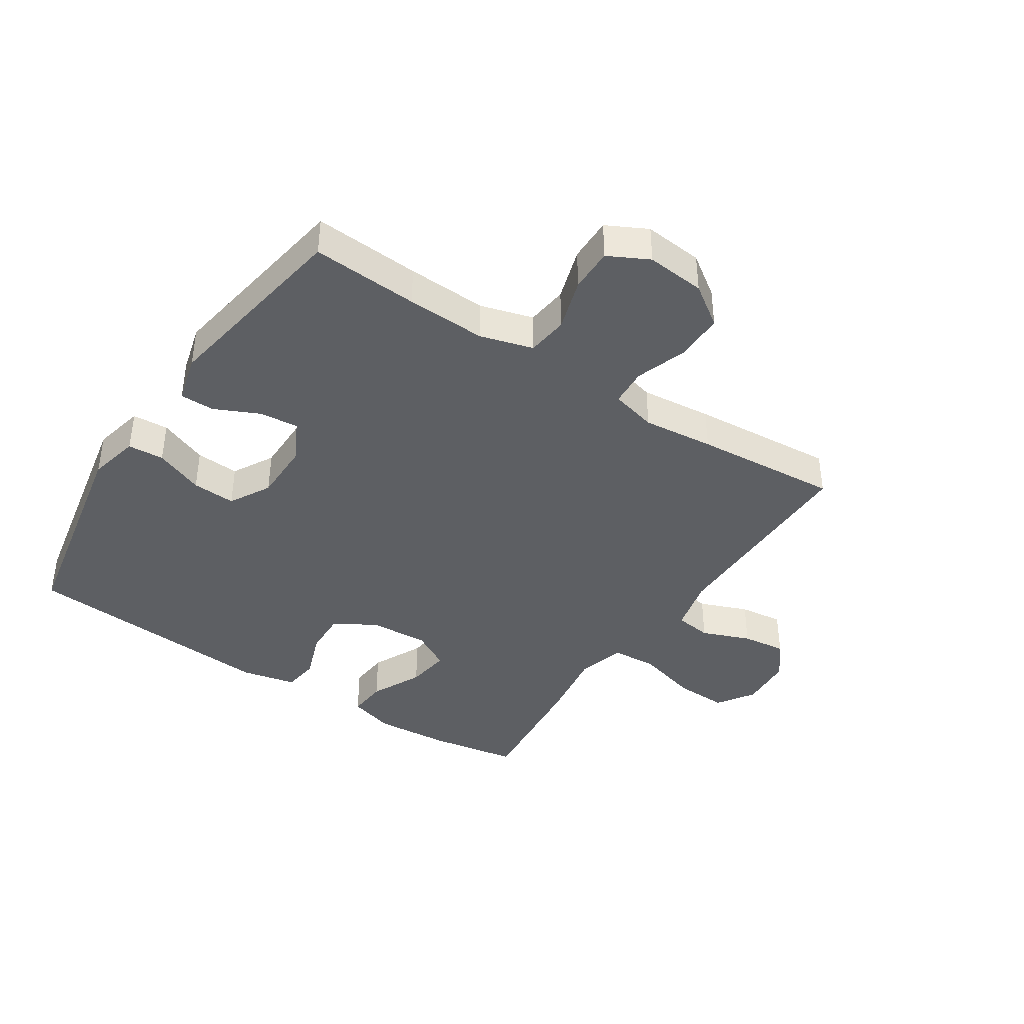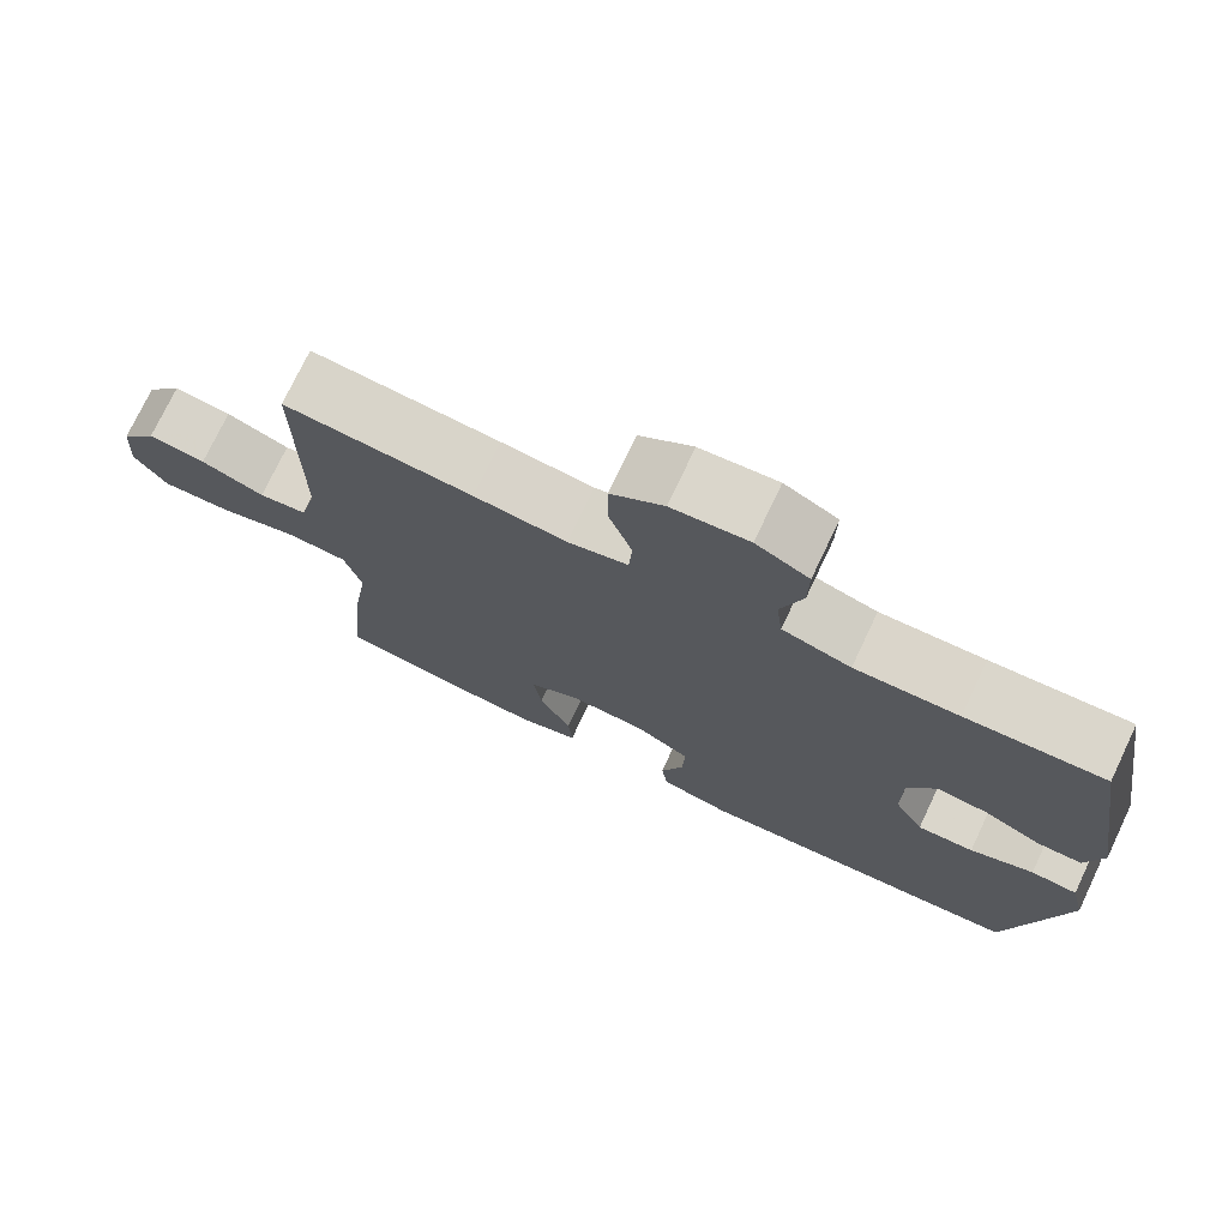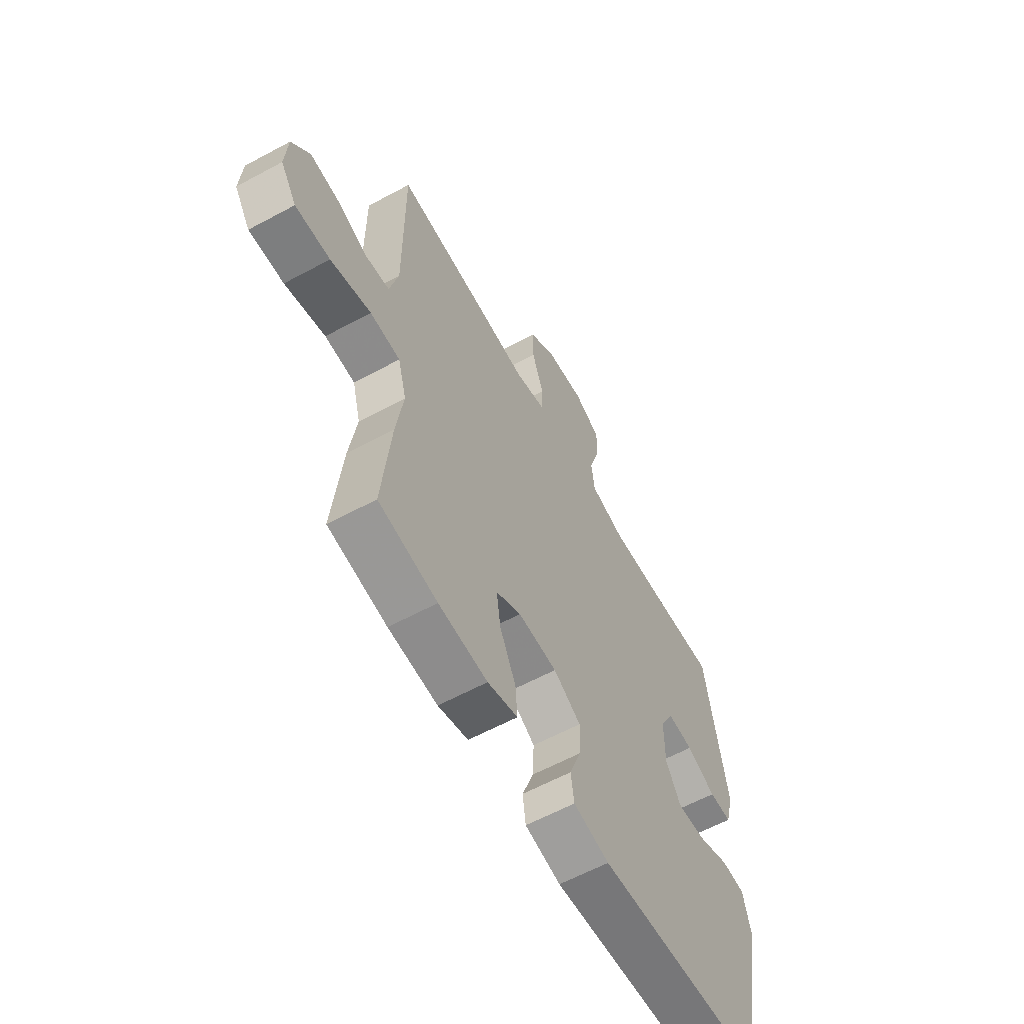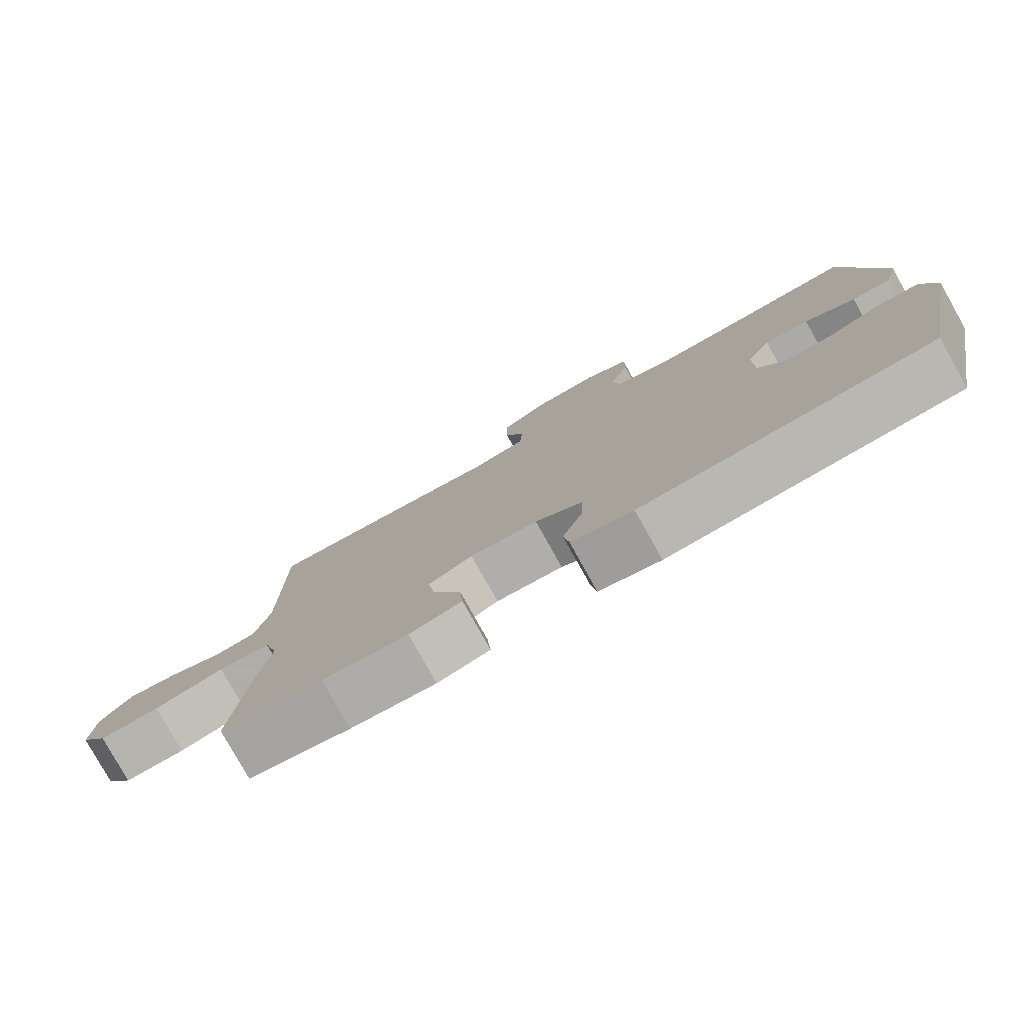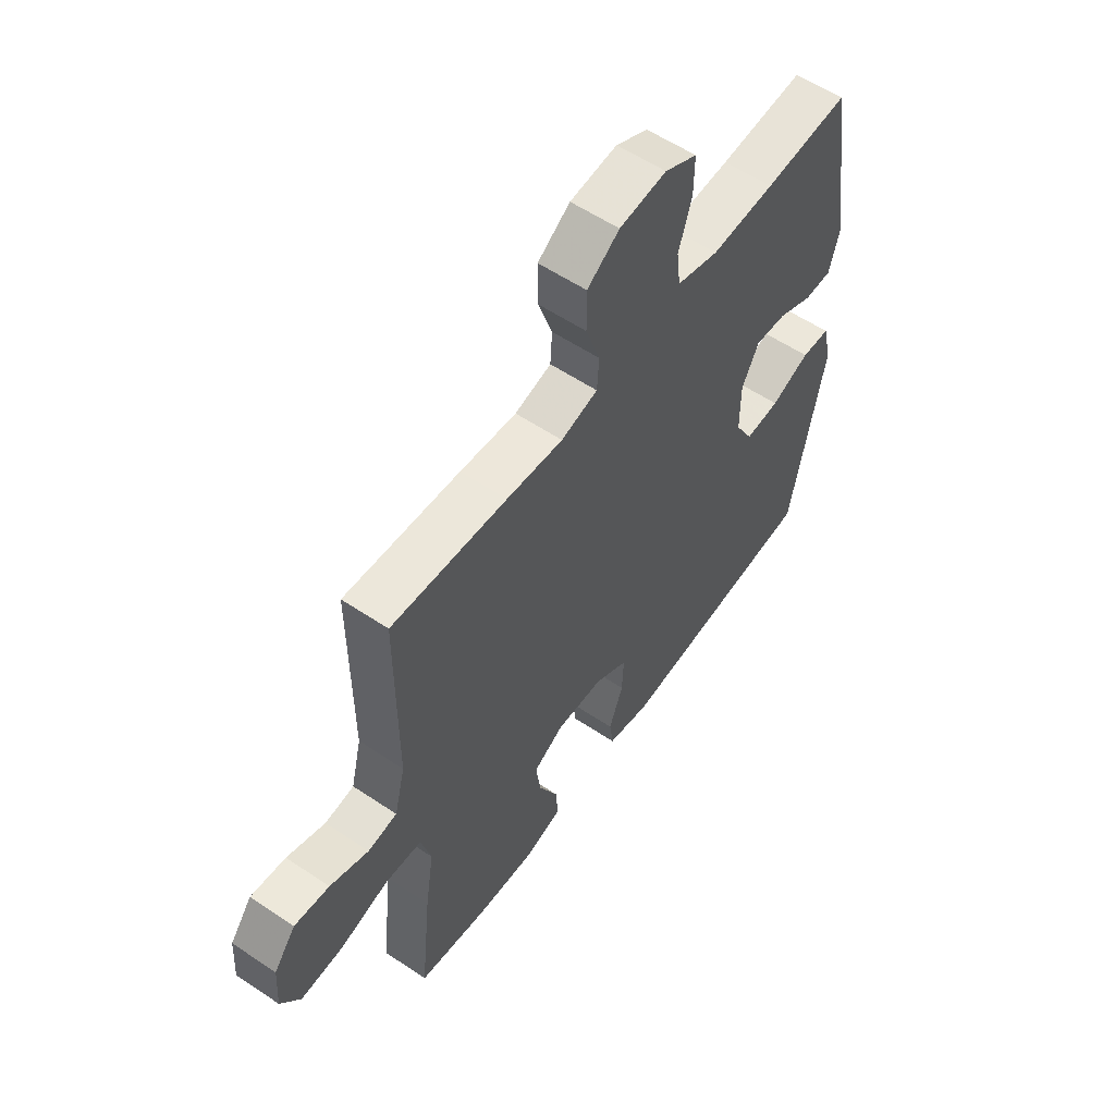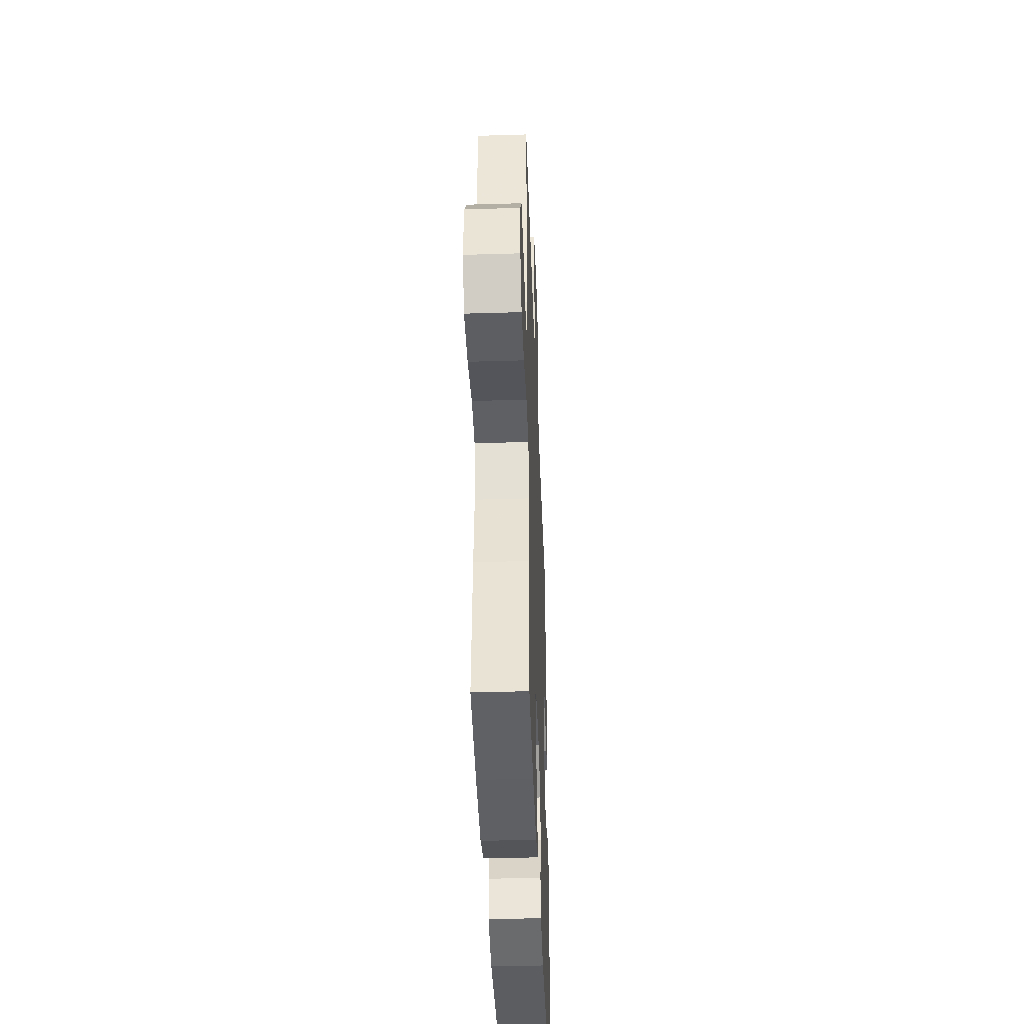
<metadata>
{"format":"obj","ext":"obj","renderer":"f3d","projection":"perspective","resolution":1024,"background":"white","views":[{"elev":-40.4,"azim":-33.4,"up":"+Y"},{"elev":74.6,"azim":-154.6,"up":"+Z"},{"elev":-60.9,"azim":118.9,"up":"+Z"},{"elev":-79.5,"azim":-150.8,"up":"+Z"},{"elev":57.5,"azim":124.9,"up":"+Z"},{"elev":-40.6,"azim":92.1,"up":"+Z"}]}
</metadata>
<code>
v -0.5 0.07 0.5
v -0.326 0.07 0.489
v -0.196 0.07 0.484
v -0.11 0.07 0.509
v -0.102 0.07 0.576
v -0.129 0.07 0.662
v -0.13 0.07 0.734
v -0.064 0.07 0.768
v 0.032 0.07 0.759
v 0.098 0.07 0.713
v 0.098 0.07 0.635
v 0.069 0.07 0.55
v 0.073 0.07 0.488
v 0.148 0.07 0.469
v 0.264 0.07 0.481
v 0.5 0.07 0.5
v 0.5 0.07 0.155
v 0.522 0.07 0.065
v 0.582 0.07 0.057
v 0.661 0.07 0.088
v 0.733 0.07 0.097
v 0.778 0.07 0.039
v 0.784 0.07 -0.049
v 0.744 0.07 -0.11
v 0.657 0.07 -0.107
v 0.556 0.07 -0.079
v 0.481 0.07 -0.084
v 0.46 0.07 -0.163
v 0.478 0.07 -0.282
v 0.5 0.07 -0.5
v 0.354 0.07 -0.525
v 0.232 0.07 -0.534
v 0.157 0.07 -0.512
v 0.162 0.07 -0.448
v 0.202 0.07 -0.364
v 0.212 0.07 -0.292
v 0.149 0.07 -0.257
v 0.052 0.07 -0.262
v -0.016 0.07 -0.303
v -0.013 0.07 -0.375
v 0.016 0.07 -0.454
v 0.008 0.07 -0.512
v -0.081 0.07 -0.532
v -0.5 0.07 -0.5
v -0.569 0.07 -0.145
v -0.55 0.07 -0.062
v -0.491 0.07 -0.058
v -0.411 0.07 -0.09
v -0.34 0.07 -0.094
v -0.303 0.07 -0.027
v -0.303 0.07 0.071
v -0.338 0.07 0.138
v -0.402 0.07 0.132
v -0.475 0.07 0.098
v -0.531 0.07 0.098
v -0.552 0.07 0.177
v -0.5 0 0.5
v -0.326 0 0.489
v -0.196 0 0.484
v -0.11 0 0.509
v -0.102 0 0.576
v -0.129 0 0.662
v -0.13 0 0.734
v -0.064 0 0.768
v 0.032 0 0.759
v 0.098 0 0.713
v 0.098 0 0.635
v 0.069 0 0.55
v 0.073 0 0.488
v 0.148 0 0.469
v 0.264 0 0.481
v 0.5 0 0.5
v 0.5 0 0.155
v 0.522 0 0.065
v 0.582 0 0.057
v 0.661 0 0.088
v 0.733 0 0.097
v 0.778 0 0.039
v 0.784 0 -0.049
v 0.744 0 -0.11
v 0.657 0 -0.107
v 0.556 0 -0.079
v 0.481 0 -0.084
v 0.46 0 -0.163
v 0.478 0 -0.282
v 0.5 0 -0.5
v 0.354 0 -0.525
v 0.232 0 -0.534
v 0.157 0 -0.512
v 0.162 0 -0.448
v 0.202 0 -0.364
v 0.212 0 -0.292
v 0.149 0 -0.257
v 0.052 0 -0.262
v -0.016 0 -0.303
v -0.013 0 -0.375
v 0.016 0 -0.454
v 0.008 0 -0.512
v -0.081 0 -0.532
v -0.5 0 -0.5
v -0.569 0 -0.145
v -0.55 0 -0.062
v -0.491 0 -0.058
v -0.411 0 -0.09
v -0.34 0 -0.094
v -0.303 0 -0.027
v -0.303 0 0.071
v -0.338 0 0.138
v -0.402 0 0.132
v -0.475 0 0.098
v -0.531 0 0.098
v -0.552 0 0.177
f 53 54 55 56
f 52 53 56 1
f 51 52 1 2
f 45 46 47 48
f 45 48 49
f 44 45 49
f 43 44 49 50
f 40 41 42 43
f 39 40 43 50
f 32 33 34 35
f 32 35 36
f 31 32 36
f 28 29 30 31
f 27 28 31 36
f 23 24 25 26
f 23 26 27
f 22 23 27
f 19 20 21 22
f 19 22 27
f 18 19 27 36
f 14 15 16 17
f 13 14 17 18
f 9 10 11 12
f 9 12 13
f 8 9 13
f 5 6 7 8
f 4 5 8 13
f 3 4 13 18
f 51 2 3 18
f 38 39 50 51
f 37 38 51 18
f 18 36 37
f 112 111 110 109
f 57 112 109 108
f 58 57 108 107
f 104 103 102 101
f 105 104 101
f 105 101 100
f 106 105 100 99
f 99 98 97 96
f 106 99 96 95
f 91 90 89 88
f 92 91 88
f 92 88 87
f 87 86 85 84
f 92 87 84 83
f 82 81 80 79
f 83 82 79
f 83 79 78
f 78 77 76 75
f 83 78 75
f 92 83 75 74
f 73 72 71 70
f 74 73 70 69
f 68 67 66 65
f 69 68 65
f 69 65 64
f 64 63 62 61
f 69 64 61 60
f 74 69 60 59
f 74 59 58 107
f 107 106 95 94
f 74 107 94 93
f 93 92 74
f 1 57 58 2
f 2 58 59 3
f 3 59 60 4
f 4 60 61 5
f 5 61 62 6
f 6 62 63 7
f 7 63 64 8
f 8 64 65 9
f 9 65 66 10
f 10 66 67 11
f 11 67 68 12
f 12 68 69 13
f 13 69 70 14
f 14 70 71 15
f 15 71 72 16
f 16 72 73 17
f 17 73 74 18
f 18 74 75 19
f 19 75 76 20
f 20 76 77 21
f 21 77 78 22
f 22 78 79 23
f 23 79 80 24
f 24 80 81 25
f 25 81 82 26
f 26 82 83 27
f 27 83 84 28
f 28 84 85 29
f 29 85 86 30
f 30 86 87 31
f 31 87 88 32
f 32 88 89 33
f 33 89 90 34
f 34 90 91 35
f 35 91 92 36
f 36 92 93 37
f 37 93 94 38
f 38 94 95 39
f 39 95 96 40
f 40 96 97 41
f 41 97 98 42
f 42 98 99 43
f 43 99 100 44
f 44 100 101 45
f 45 101 102 46
f 46 102 103 47
f 47 103 104 48
f 48 104 105 49
f 49 105 106 50
f 50 106 107 51
f 51 107 108 52
f 52 108 109 53
f 53 109 110 54
f 54 110 111 55
f 55 111 112 56
f 56 112 57 1

</code>
